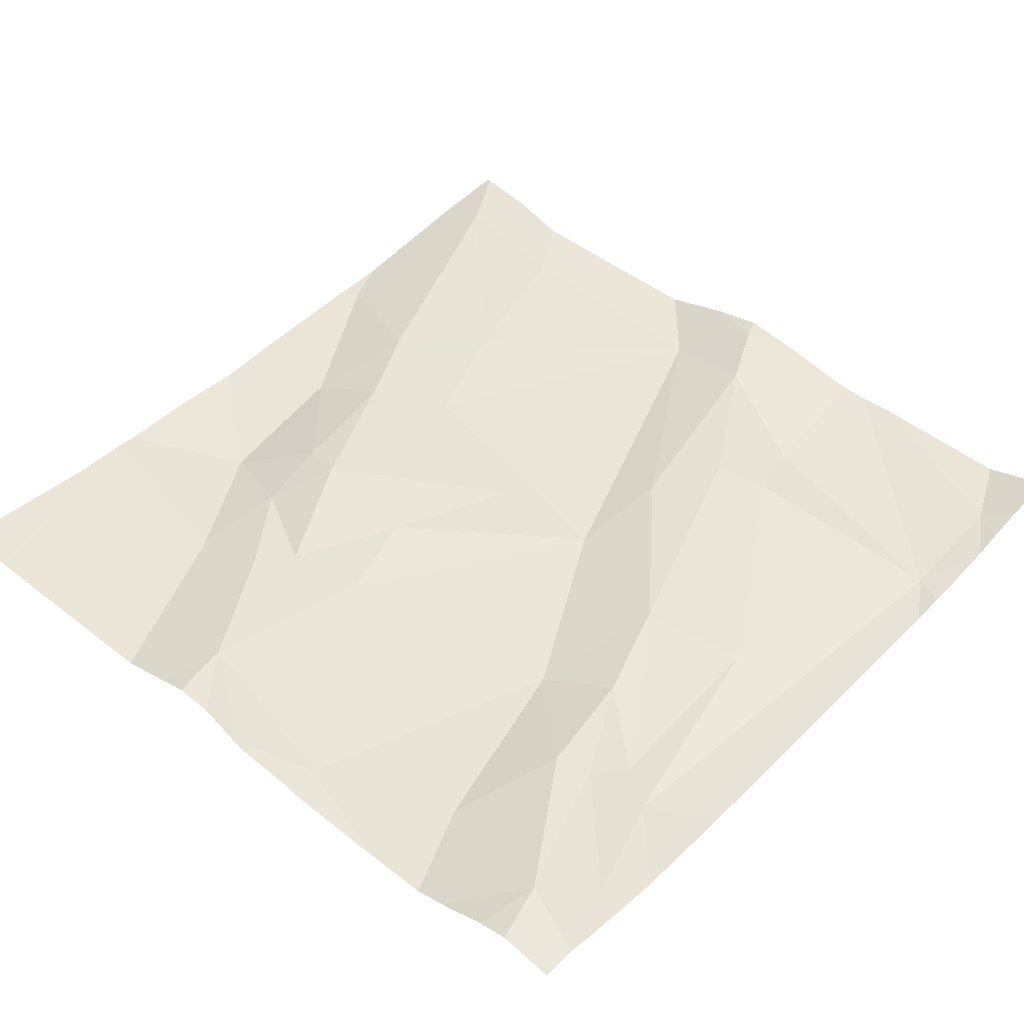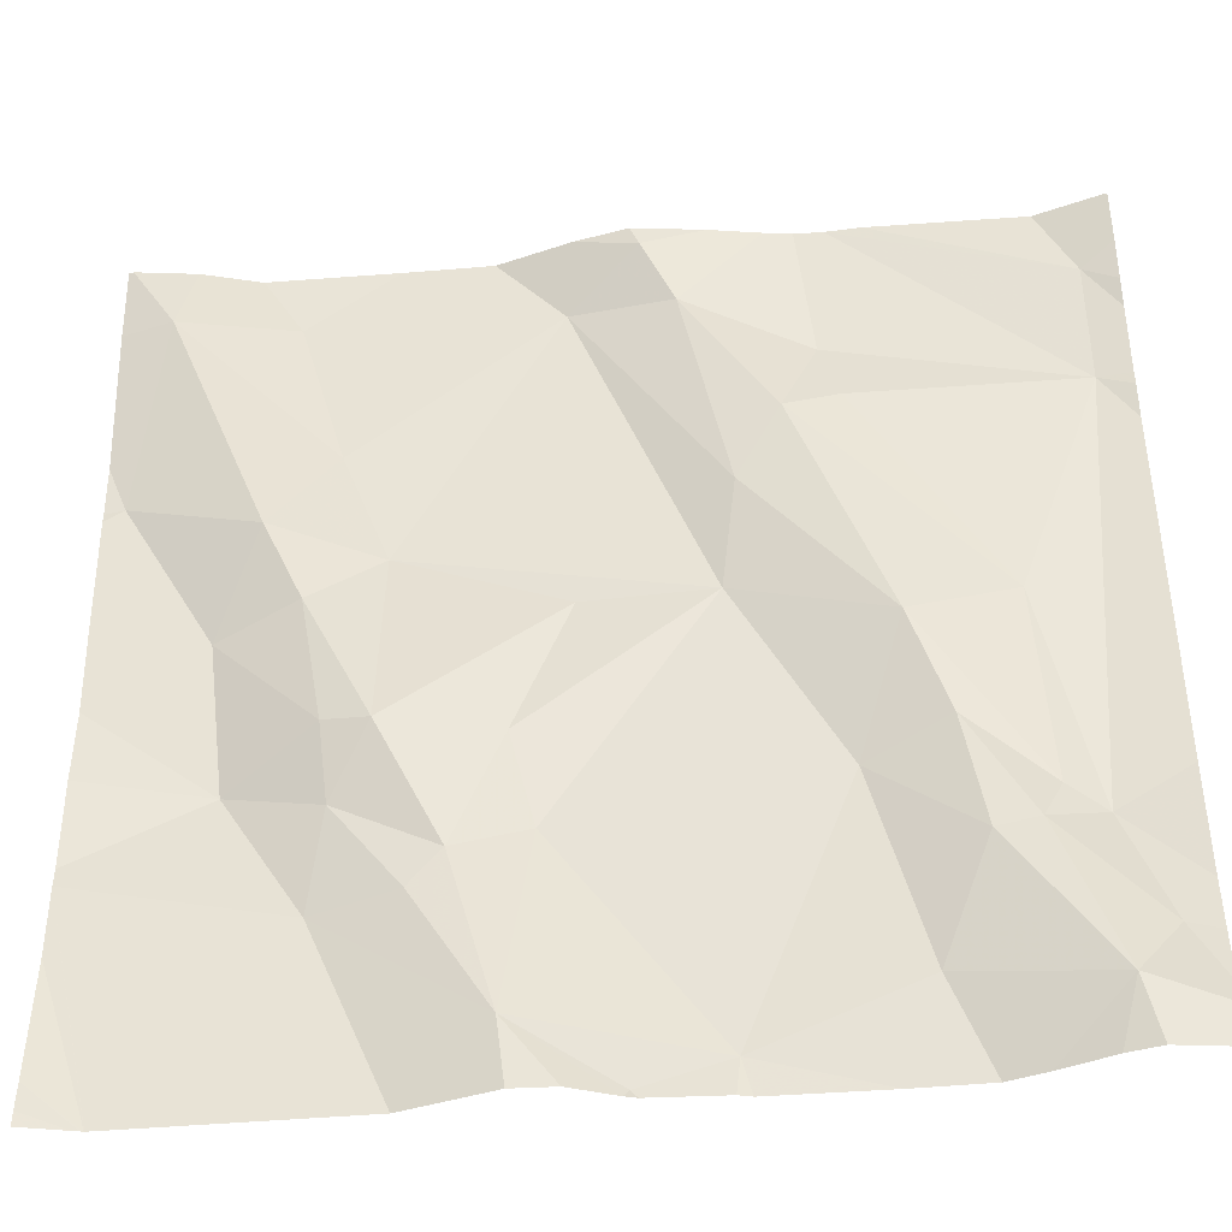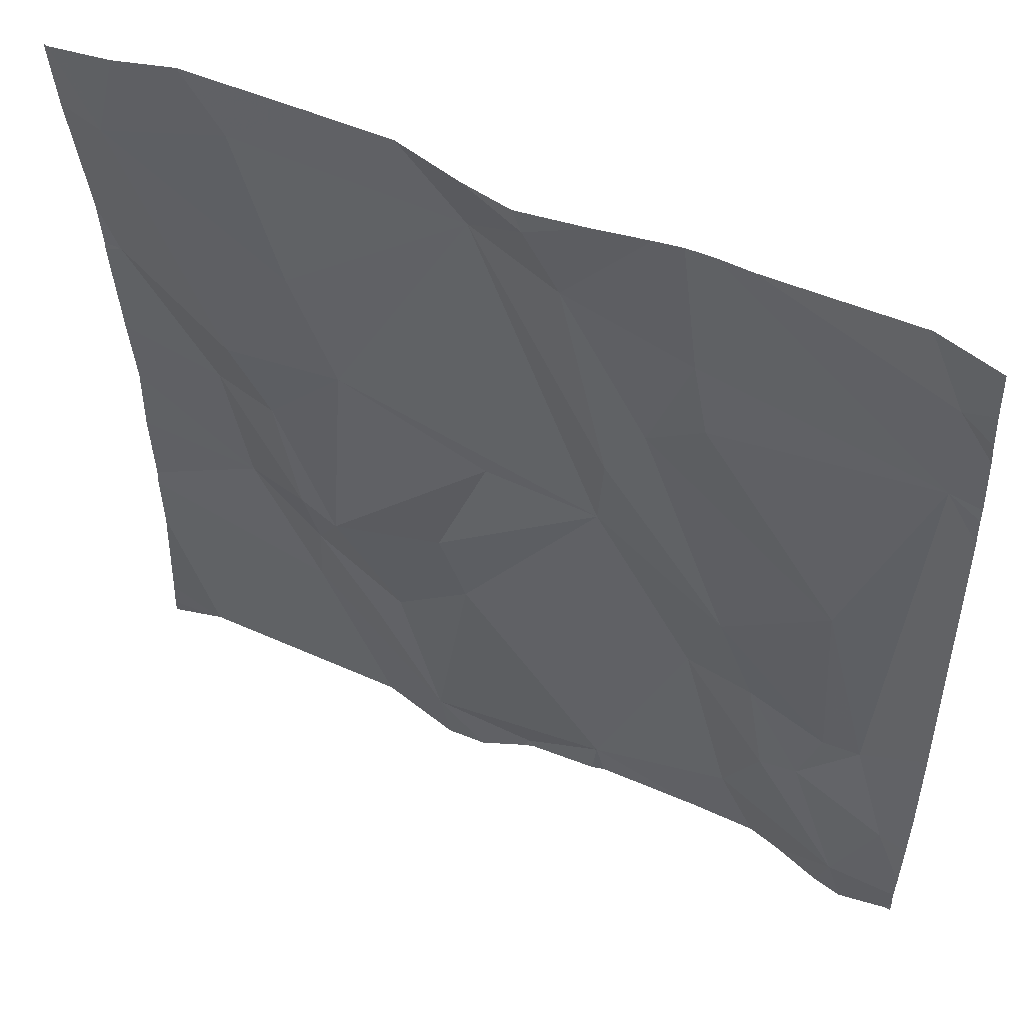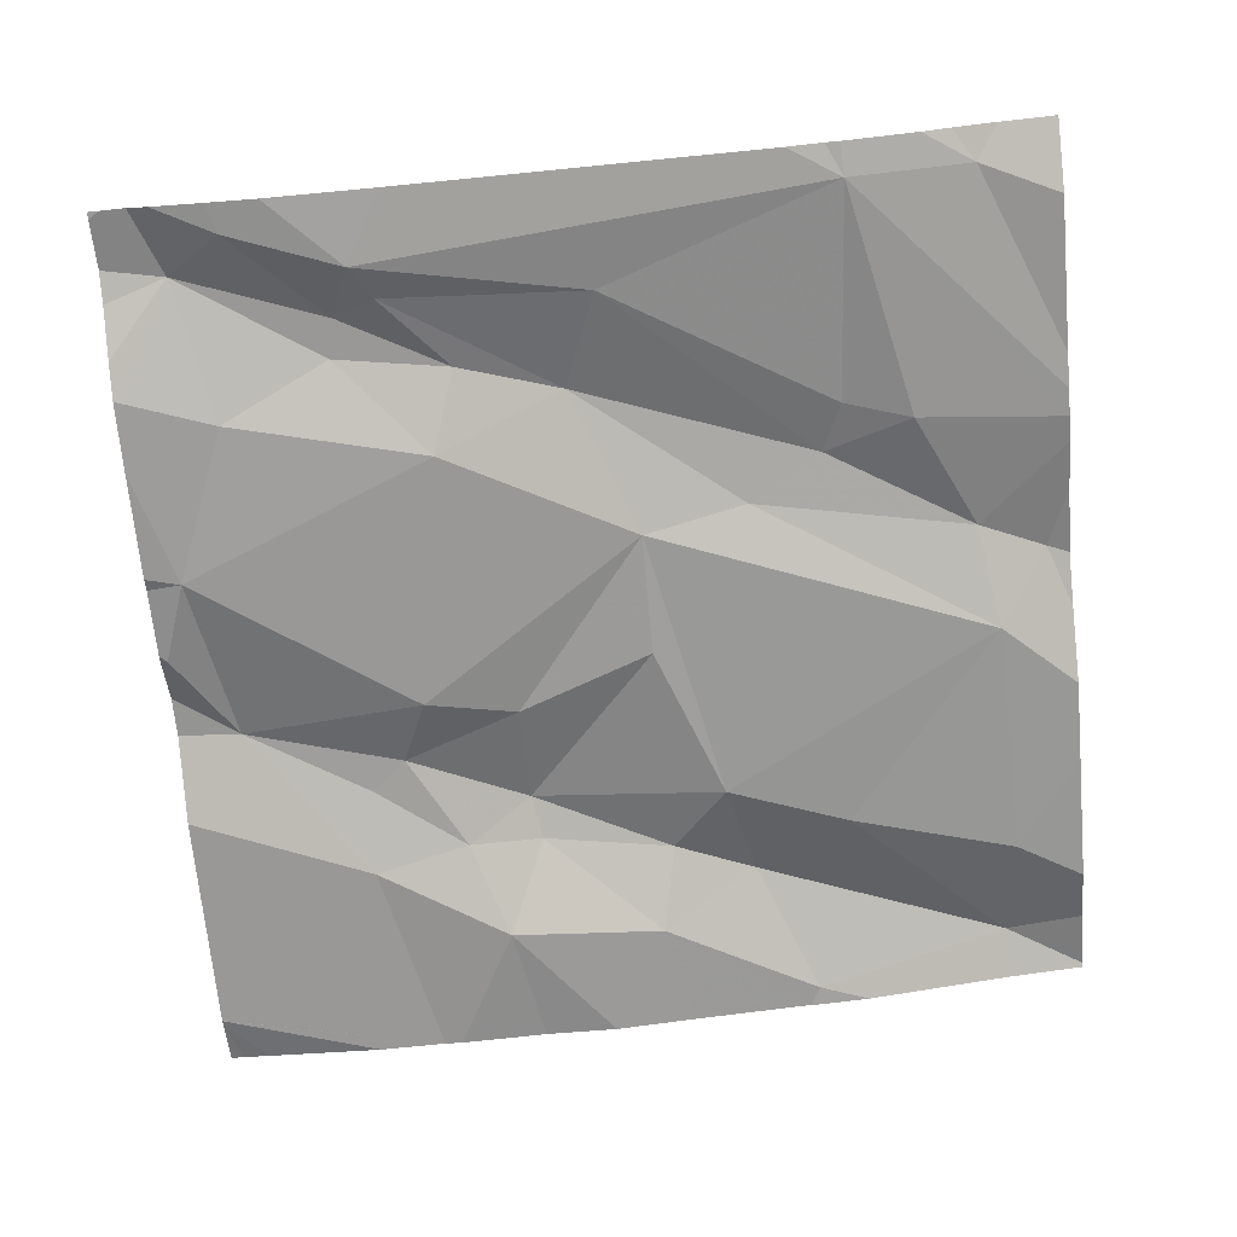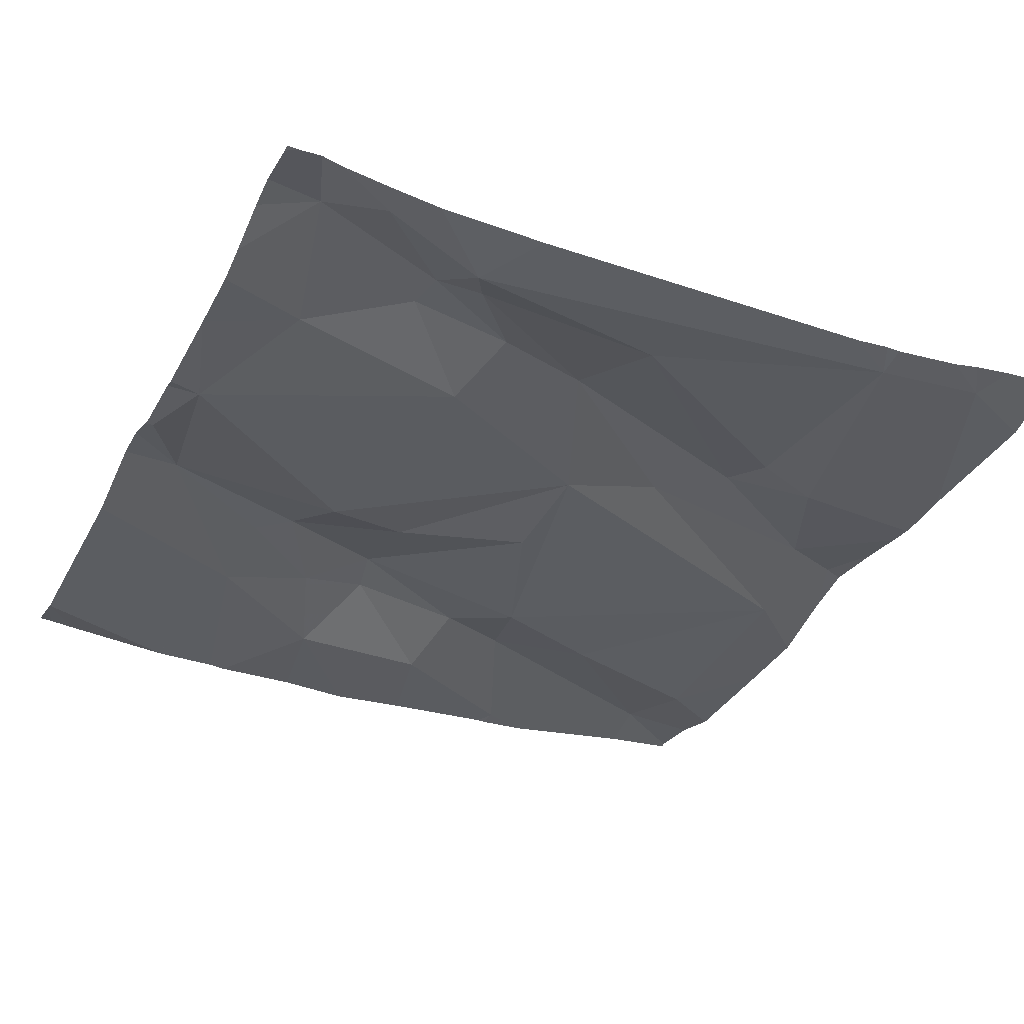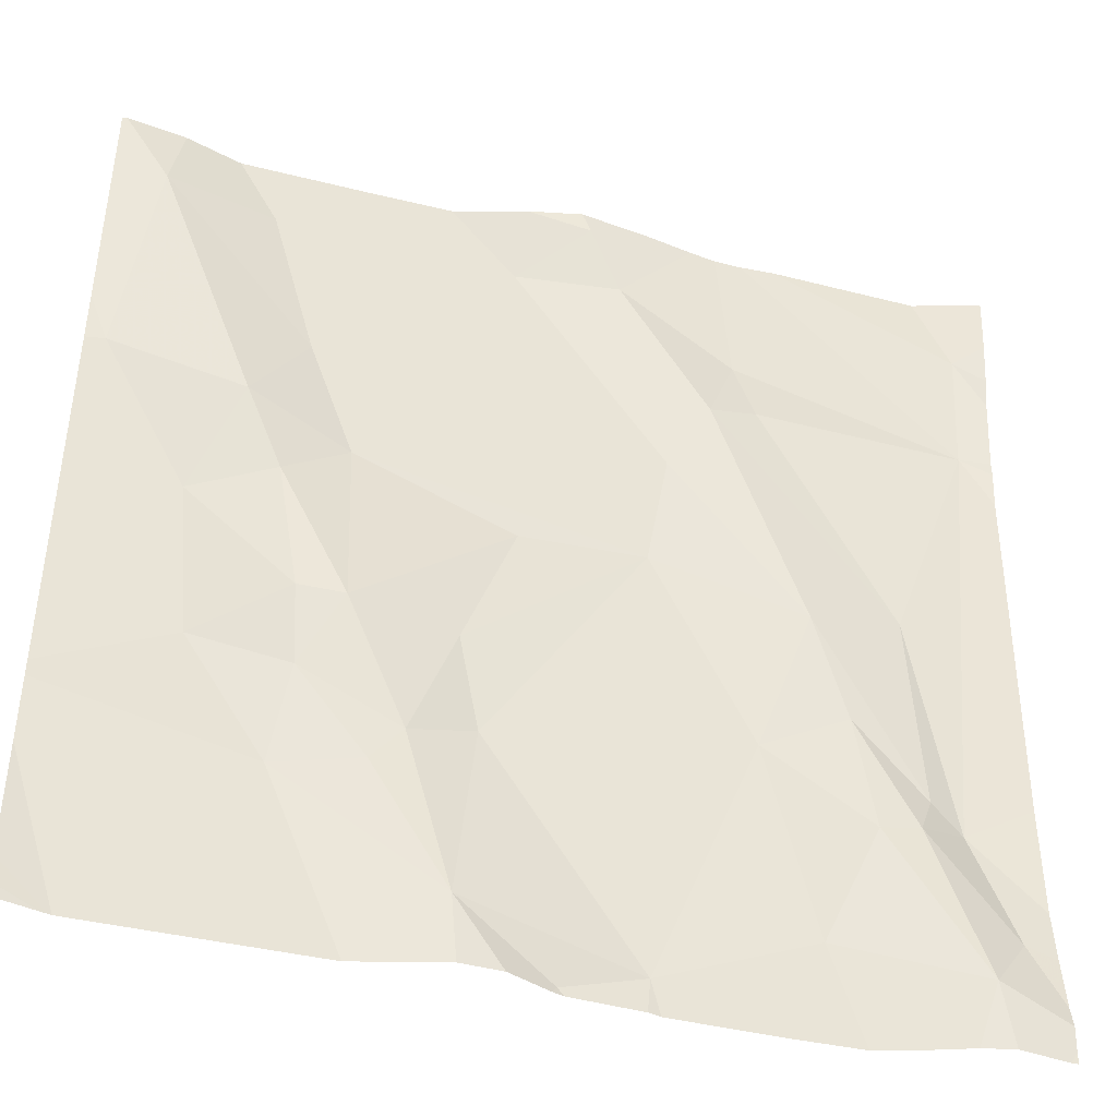
<metadata>
{"format":"obj","ext":"obj","renderer":"f3d","projection":"perspective","resolution":1024,"background":"white","views":[{"elev":43.1,"azim":41.9,"up":"+Z"},{"elev":-42.6,"azim":7.9,"up":"+Y"},{"elev":51.3,"azim":27.9,"up":"+Y"},{"elev":-70.1,"azim":95.3,"up":"+Z"},{"elev":-37.9,"azim":64.7,"up":"+Z"},{"elev":-43.0,"azim":-14.0,"up":"+Y"}]}
</metadata>
<code>
v -82.47 285 500.8
v -82.48 285 500.8
v -81.65 285.2 500.8
v -81.69 285.2 500.8
v -81.7 285.5 500.8
v -81.97 285 500.8
v -81.95 285 500.8
v -81.96 285.9 500.9
v -81.96 285 500.8
v -82.13 285.2 500.8
v -81.96 285.5 500.8
v -81.61 285.1 500.8
v -81.71 285.2 500.8
v -81.8 285.1 500.8
v -82.04 285.9 500.9
v -81.88 285.9 500.8
v -81.58 285 500.8
v -82.32 285.2 500.8
v -81.86 285.3 500.8
v -81.67 285 500.8
v -81.61 285.7 500.8
v -82.4 285.3 500.8
v -82.3 285.3 500.8
v -82.05 285 500.8
v -82.15 285 500.8
v -81.75 285.2 500.8
v -81.65 285 500.8
v -82.53 285.9 500.9
v -82.1 285.9 500.9
v -81.65 285.9 500.8
v -82.27 285.9 500.8
v -81.82 285.9 500.8
v -81.91 285.9 500.8
v -81.81 285.4 500.8
v -81.61 285.8 500.8
v -81.64 285 500.8
v -82.17 285.9 500.8
v -81.95 285.6 500.8
v -81.58 285.3 500.8
v -81.85 285.9 500.8
v -81.58 285 500.8
v -82.23 285.2 500.8
v -82.2 285.2 500.8
v -82.26 285.5 500.8
v -82.09 285.5 500.8
v -82.26 285.3 500.9
v -81.58 285.7 500.8
v -81.58 285.6 500.8
v -82.37 285.6 500.9
v -82.31 285.7 500.8
v -82.33 285.5 500.9
v -82.31 285.3 500.9
v -82.42 285.5 500.8
v -82.48 285.8 500.9
v -81.9 285.7 500.9
v -81.85 285.7 500.8
v -82.36 285.8 500.8
v -81.58 285.1 500.8
v -81.58 285 500.8
v -82.15 285.3 500.8
v -81.77 285.3 500.8
v -81.87 285.8 500.8
v -82 285.8 500.9
v -81.77 285 500.8
v -81.84 285 500.8
v -82.03 285.9 500.9
v -82.1 285.8 500.8
v -82.51 285.6 500.8
v -81.59 285 500.8
v -82.53 285.2 500.8
v -82.53 285.1 500.8
v -82.53 285.2 500.8
v -82.53 285.3 500.8
v -82.53 285.8 500.9
v -82.53 285.7 500.8
v -82.53 285.6 500.8
v -82.53 285 500.8
v -82.53 285 500.8
v -82.53 285.6 500.8
v -82.53 285.4 500.8
v -82.53 285.5 500.8
v -82.46 285.9 500.9
v -81.58 285.1 500.8
v -81.58 285.8 500.8
v -81.58 285.7 500.8
v -81.58 285.9 500.8
v -81.58 285.9 500.8
v -81.58 285.8 500.8
v -81.73 285 500.8
v -82.04 285 500.8
v -82.24 285 500.8
v -82.17 285 500.8
v -82.06 285 500.8
v -82.1 285 500.8
v -82.14 285 500.8
v -82.48 285 500.8
v -82.49 285 500.8
v -82.48 285 500.8
v -82.52 285 500.8
v -81.58 285 500.8
v -82.53 285 500.8
v -82.4 285.9 500.8
v -82.51 285.9 500.9
v -82.53 285.9 500.9
v -81.58 285.9 500.8
v -81.58 285.9 500.8
f 4 3 5
f 90 24 93
f 10 9 11
f 13 12 3
f 14 9 65
f 1 70 98
f 19 11 9
f 105 86 106
f 21 3 39
f 22 18 23
f 25 24 9
f 27 26 14
f 104 74 28
f 27 14 64
f 69 27 36
f 26 19 14
f 6 24 90
f 9 10 25
f 70 22 72
f 103 54 82
f 25 18 91
f 12 27 41
f 5 34 4
f 3 4 13
f 21 5 3
f 58 12 83
f 84 21 85
f 89 27 64
f 102 57 31
f 19 9 14
f 34 38 11
f 85 21 47
f 43 42 25
f 45 44 46
f 32 35 30
f 49 44 50
f 46 44 51
f 52 46 51
f 53 52 51
f 55 5 56
f 57 54 50
f 11 45 60
f 26 13 61
f 63 62 16
f 36 27 20
f 20 27 89
f 37 66 29
f 49 54 68
f 44 67 50
f 13 4 61
f 67 63 66
f 16 21 40
f 66 63 33
f 86 35 87
f 62 55 56
f 62 63 55
f 34 55 38
f 44 49 51
f 42 43 23
f 53 22 52
f 31 57 37
f 84 35 21
f 60 10 11
f 10 43 25
f 19 26 61
f 83 12 17
f 38 55 63
f 53 51 49
f 6 9 24
f 11 38 67
f 53 49 68
f 46 60 45
f 46 23 43
f 80 53 81
f 57 67 37
f 52 23 46
f 46 43 60
f 22 23 52
f 93 25 94
f 45 11 44
f 34 61 4
f 19 61 34
f 21 62 56
f 21 56 5
f 38 63 67
f 27 12 13
f 13 26 27
f 54 49 50
f 82 57 102
f 50 67 57
f 40 35 32
f 53 68 79
f 68 54 74
f 30 35 86
f 11 67 44
f 23 18 42
f 43 10 60
f 42 18 25
f 7 9 6
f 34 5 55
f 11 19 34
f 17 12 41
f 70 18 22
f 70 71 2
f 15 66 8
f 41 27 59
f 72 22 73
f 1 18 70
f 73 22 80
f 47 21 48
f 48 21 39
f 74 54 28
f 2 71 77
f 75 68 74
f 76 68 75
f 39 3 58
f 2 77 96
f 58 3 12
f 96 78 97
f 8 66 33
f 79 68 76
f 64 14 65
f 80 22 53
f 40 21 35
f 65 9 7
f 81 53 79
f 29 66 15
f 30 86 105
f 69 59 27
f 87 35 88
f 88 35 84
f 91 18 1
f 92 25 91
f 37 67 66
f 93 24 25
f 94 25 95
f 33 63 16
f 16 62 21
f 95 25 92
f 96 77 78
f 97 78 99
f 28 54 103
f 98 70 2
f 82 54 57
f 99 78 101
f 100 59 69

</code>
